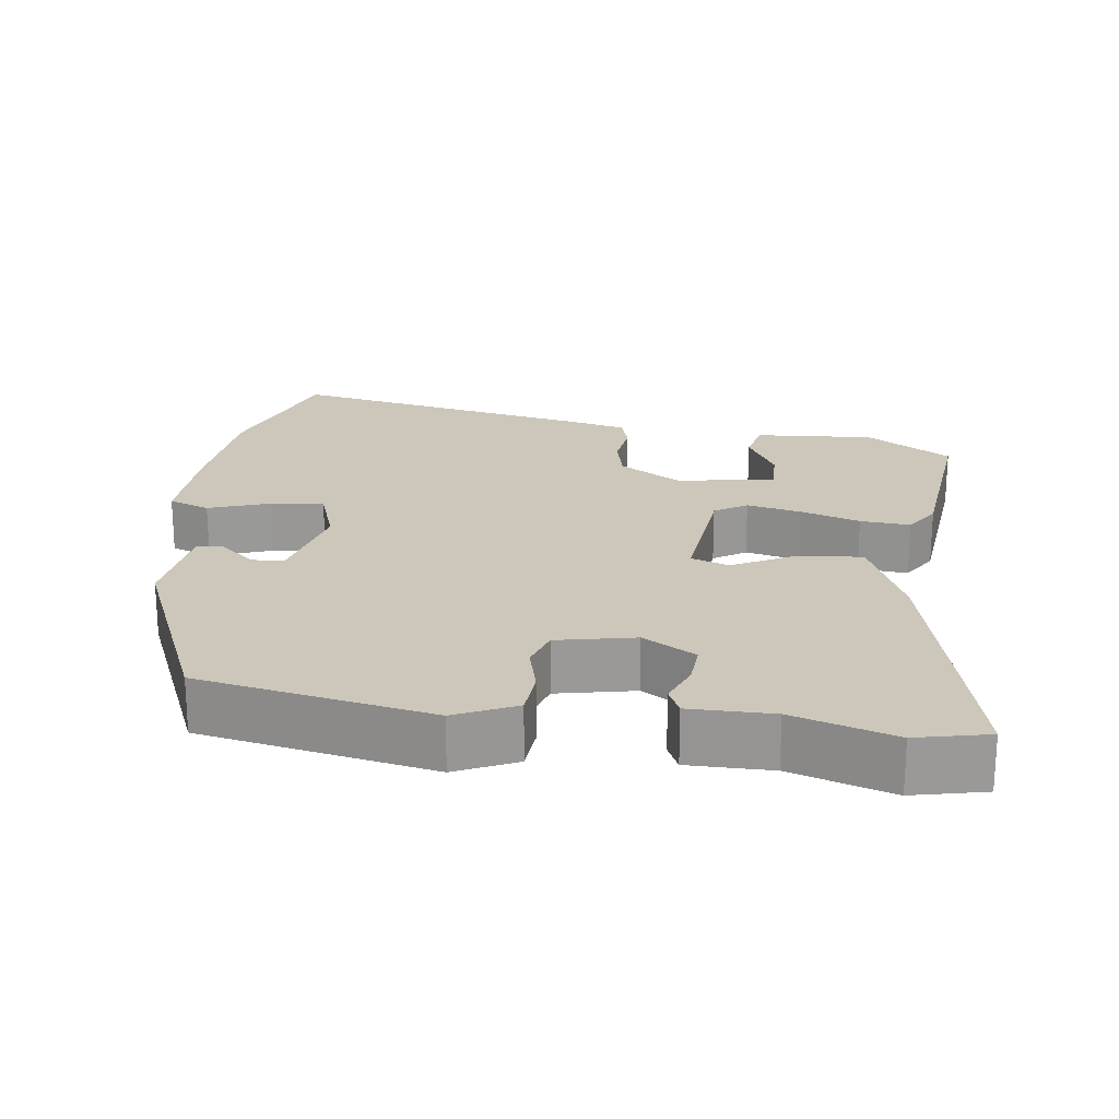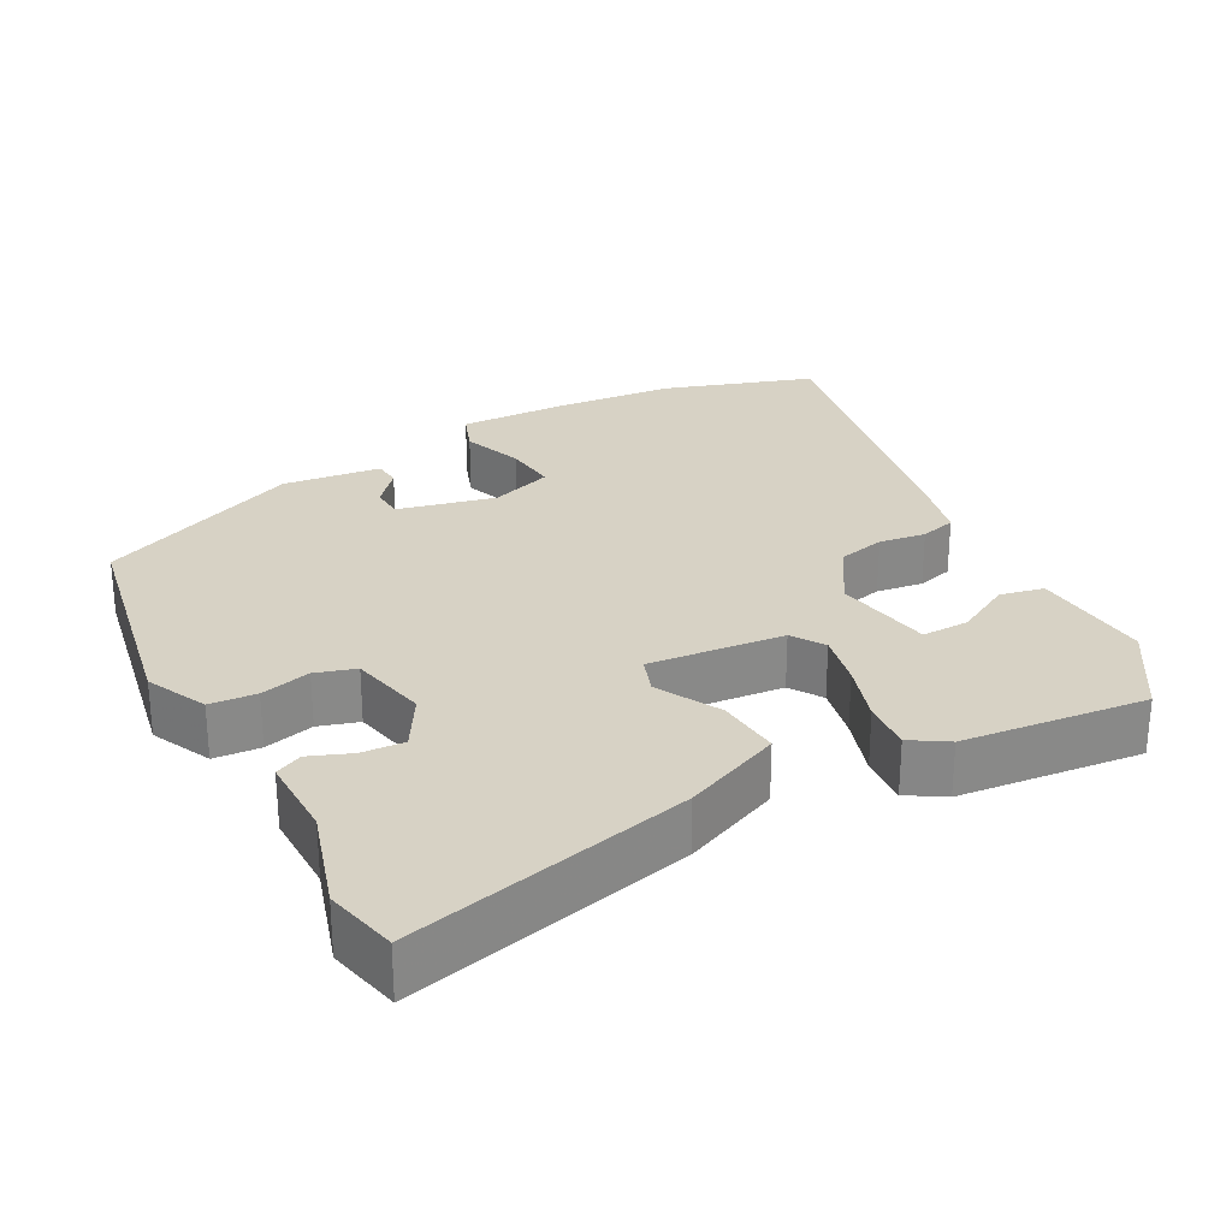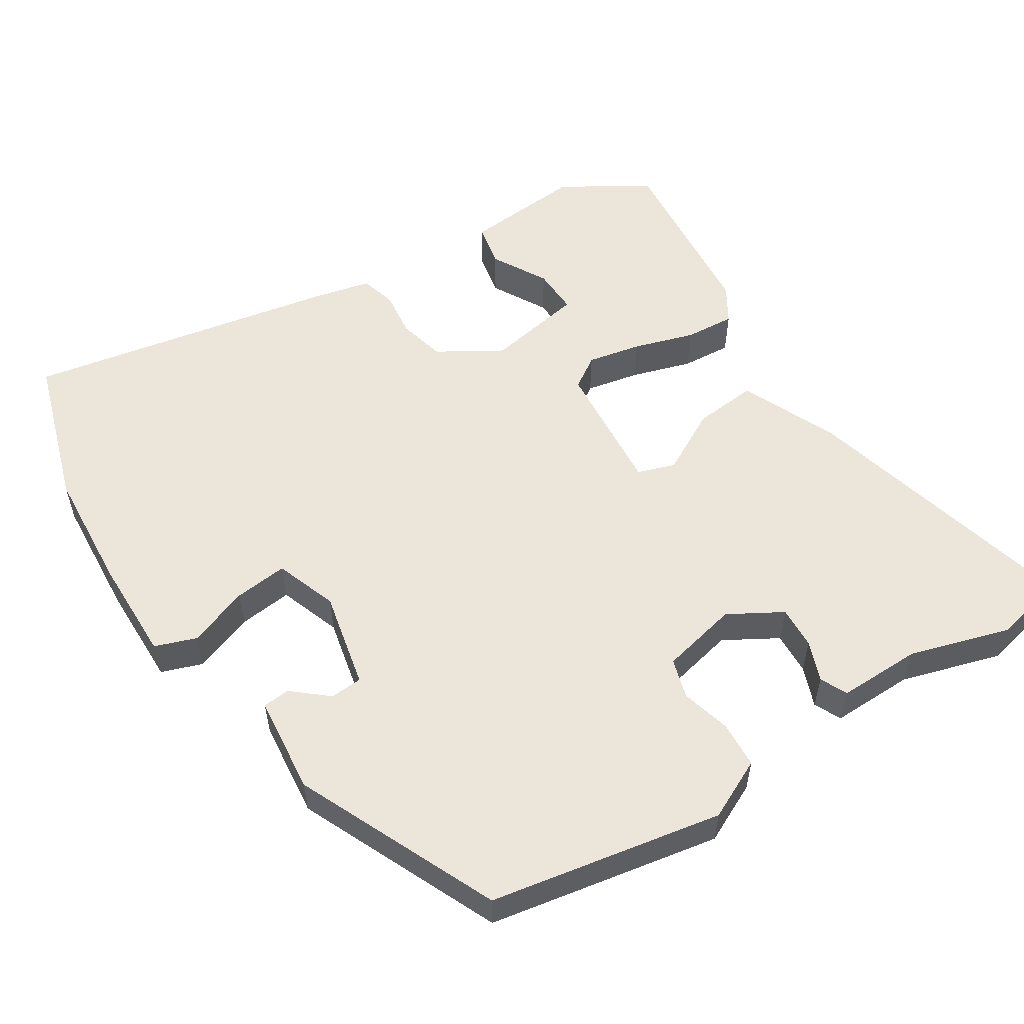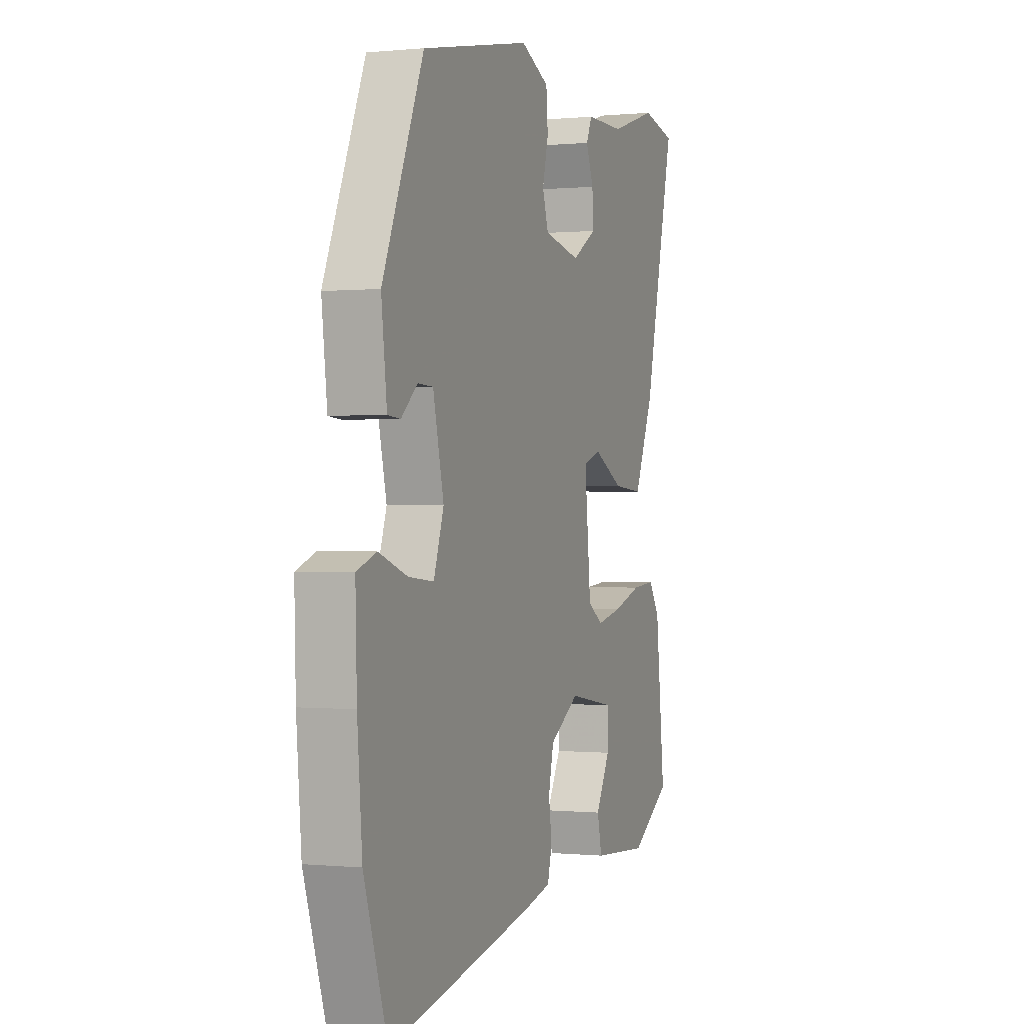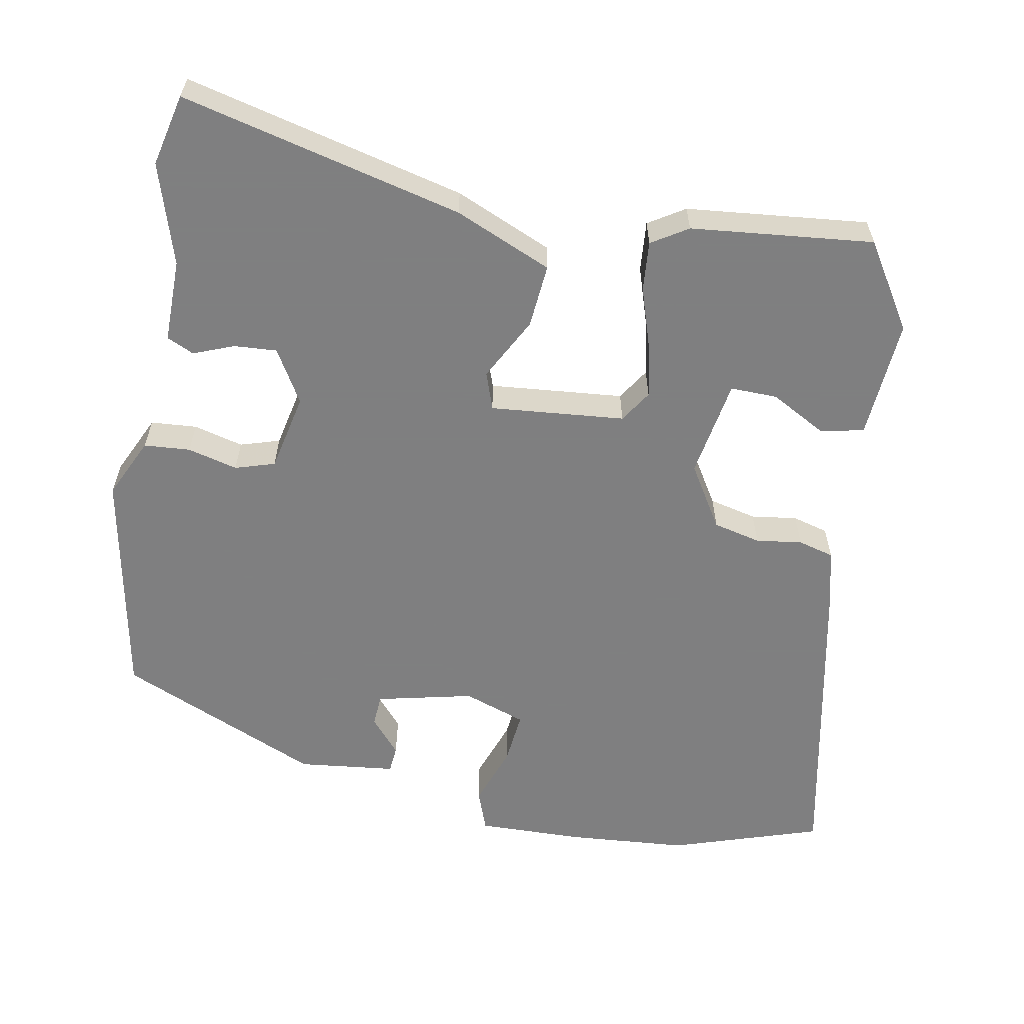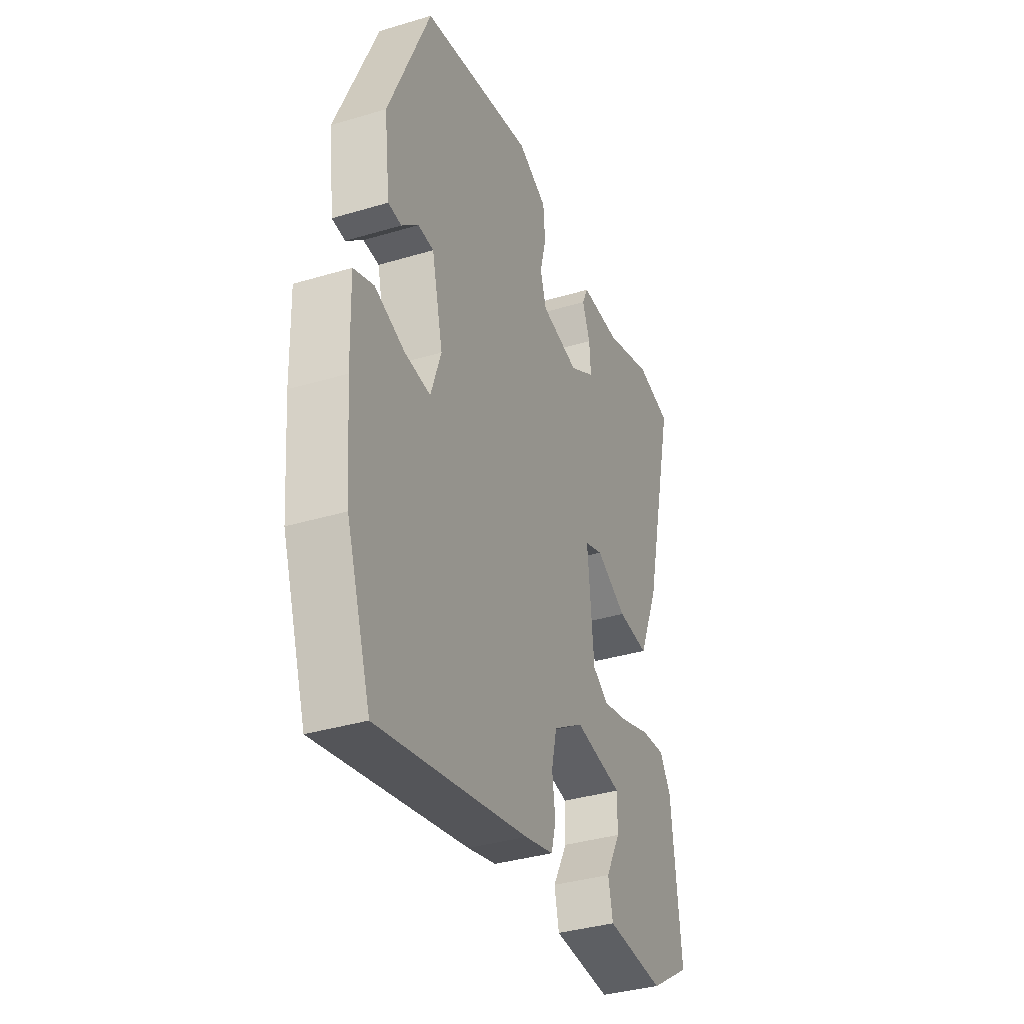
<metadata>
{"format":"obj","ext":"obj","renderer":"f3d","projection":"perspective","resolution":1024,"background":"white","views":[{"elev":21.4,"azim":7.4,"up":"+Y"},{"elev":27.3,"azim":61.4,"up":"+Y"},{"elev":55.2,"azim":-33.3,"up":"+Y"},{"elev":-0.0,"azim":-69.3,"up":"+Z"},{"elev":-59.9,"azim":79.2,"up":"+Y"},{"elev":-36.1,"azim":-68.5,"up":"+Z"}]}
</metadata>
<code>
v -0.358 0.07 0.455
v -0.043 0.07 0.517
v 0.039 0.07 0.479
v 0.044 0.07 0.416
v 0.027 0.07 0.348
v 0.044 0.07 0.294
v 0.15 0.07 0.272
v 0.222 0.07 0.315
v 0.218 0.07 0.373
v 0.196 0.07 0.428
v 0.213 0.07 0.465
v 0.326 0.07 0.465
v 0.463 0.07 0.508
v 0.561 0.07 0.486
v 0.47 0.07 0.103
v 0.414 0.07 -0.029
v 0.327 0.07 -0.022
v 0.241 0.07 0.023
v 0.19 0.07 0.005
v 0.208 0.07 -0.178
v 0.252 0.07 -0.206
v 0.325 0.07 -0.19
v 0.407 0.07 -0.163
v 0.475 0.07 -0.157
v 0.506 0.07 -0.206
v 0.533 0.07 -0.454
v 0.417 0.07 -0.528
v 0.254 0.07 -0.517
v 0.241 0.07 -0.458
v 0.282 0.07 -0.382
v 0.283 0.07 -0.318
v 0.149 0.07 -0.296
v 0.064 0.07 -0.349
v 0.049 0.07 -0.414
v 0.058 0.07 -0.477
v 0.045 0.07 -0.526
v -0.036 0.07 -0.546
v -0.456 0.07 -0.632
v -0.524 0.07 -0.428
v -0.538 0.07 -0.262
v -0.542 0.07 -0.12
v -0.486 0.07 -0.099
v -0.403 0.07 -0.128
v -0.33 0.07 -0.135
v -0.301 0.07 -0.05
v -0.332 0.07 0.082
v -0.376 0.07 0.084
v -0.423 0.07 0.043
v -0.46 0.07 0.046
v -0.476 0.07 0.179
v -0.358 0 0.455
v -0.043 0 0.517
v 0.039 0 0.479
v 0.044 0 0.416
v 0.027 0 0.348
v 0.044 0 0.294
v 0.15 0 0.272
v 0.222 0 0.315
v 0.218 0 0.373
v 0.196 0 0.428
v 0.213 0 0.465
v 0.326 0 0.465
v 0.463 0 0.508
v 0.561 0 0.486
v 0.47 0 0.103
v 0.414 0 -0.029
v 0.327 0 -0.022
v 0.241 0 0.023
v 0.19 0 0.005
v 0.208 0 -0.178
v 0.252 0 -0.206
v 0.325 0 -0.19
v 0.407 0 -0.163
v 0.475 0 -0.157
v 0.506 0 -0.206
v 0.533 0 -0.454
v 0.417 0 -0.528
v 0.254 0 -0.517
v 0.241 0 -0.458
v 0.282 0 -0.382
v 0.283 0 -0.318
v 0.149 0 -0.296
v 0.064 0 -0.349
v 0.049 0 -0.414
v 0.058 0 -0.477
v 0.045 0 -0.526
v -0.036 0 -0.546
v -0.456 0 -0.632
v -0.524 0 -0.428
v -0.538 0 -0.262
v -0.542 0 -0.12
v -0.486 0 -0.099
v -0.403 0 -0.128
v -0.33 0 -0.135
v -0.301 0 -0.05
v -0.332 0 0.082
v -0.376 0 0.084
v -0.423 0 0.043
v -0.46 0 0.046
v -0.476 0 0.179
f 1 2 3
f 50 1 3
f 49 50 3
f 48 49 3
f 47 48 3
f 3 4 5
f 47 3 5
f 46 47 5
f 45 46 5 6
f 44 45 6 7
f 41 42 43
f 40 41 43
f 39 40 43
f 38 39 43
f 37 38 43
f 36 37 43
f 35 36 43
f 34 35 43
f 33 34 43 44
f 44 7 8
f 33 44 8
f 32 33 8
f 28 29 30
f 27 28 30
f 26 27 30
f 25 26 30
f 24 25 30
f 23 24 30
f 22 23 30 31
f 21 22 31 32
f 16 17 18
f 15 16 18
f 14 15 18
f 13 14 18
f 12 13 18
f 12 18 19
f 9 10 11 12
f 8 9 12
f 8 12 19
f 32 8 19
f 20 21 32
f 19 20 32
f 53 52 51
f 53 51 100
f 53 100 99
f 53 99 98
f 53 98 97
f 55 54 53
f 55 53 97
f 55 97 96
f 56 55 96 95
f 57 56 95 94
f 93 92 91
f 93 91 90
f 93 90 89
f 93 89 88
f 93 88 87
f 93 87 86
f 93 86 85
f 93 85 84
f 94 93 84 83
f 58 57 94
f 58 94 83
f 58 83 82
f 80 79 78
f 80 78 77
f 80 77 76
f 80 76 75
f 80 75 74
f 80 74 73
f 81 80 73 72
f 82 81 72 71
f 68 67 66
f 68 66 65
f 68 65 64
f 68 64 63
f 68 63 62
f 69 68 62
f 62 61 60 59
f 62 59 58
f 69 62 58
f 69 58 82
f 82 71 70
f 82 70 69
f 1 51 52 2
f 2 52 53 3
f 3 53 54 4
f 4 54 55 5
f 5 55 56 6
f 6 56 57 7
f 7 57 58 8
f 8 58 59 9
f 9 59 60 10
f 10 60 61 11
f 11 61 62 12
f 12 62 63 13
f 13 63 64 14
f 14 64 65 15
f 15 65 66 16
f 16 66 67 17
f 17 67 68 18
f 18 68 69 19
f 19 69 70 20
f 20 70 71 21
f 21 71 72 22
f 22 72 73 23
f 23 73 74 24
f 24 74 75 25
f 25 75 76 26
f 26 76 77 27
f 27 77 78 28
f 28 78 79 29
f 29 79 80 30
f 30 80 81 31
f 31 81 82 32
f 32 82 83 33
f 33 83 84 34
f 34 84 85 35
f 35 85 86 36
f 36 86 87 37
f 37 87 88 38
f 38 88 89 39
f 39 89 90 40
f 40 90 91 41
f 41 91 92 42
f 42 92 93 43
f 43 93 94 44
f 44 94 95 45
f 45 95 96 46
f 46 96 97 47
f 47 97 98 48
f 48 98 99 49
f 49 99 100 50
f 50 100 51 1

</code>
